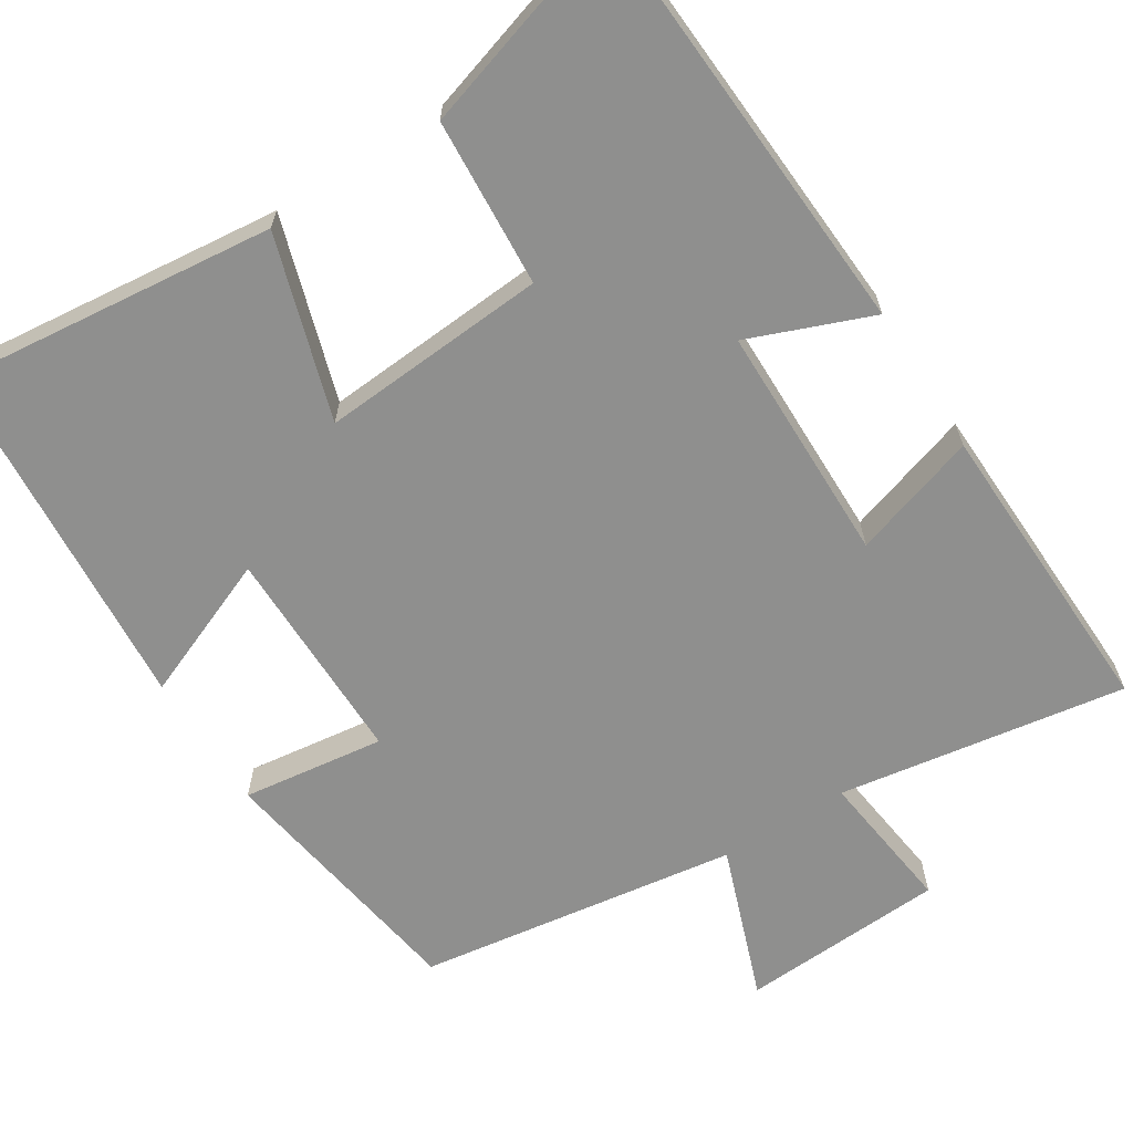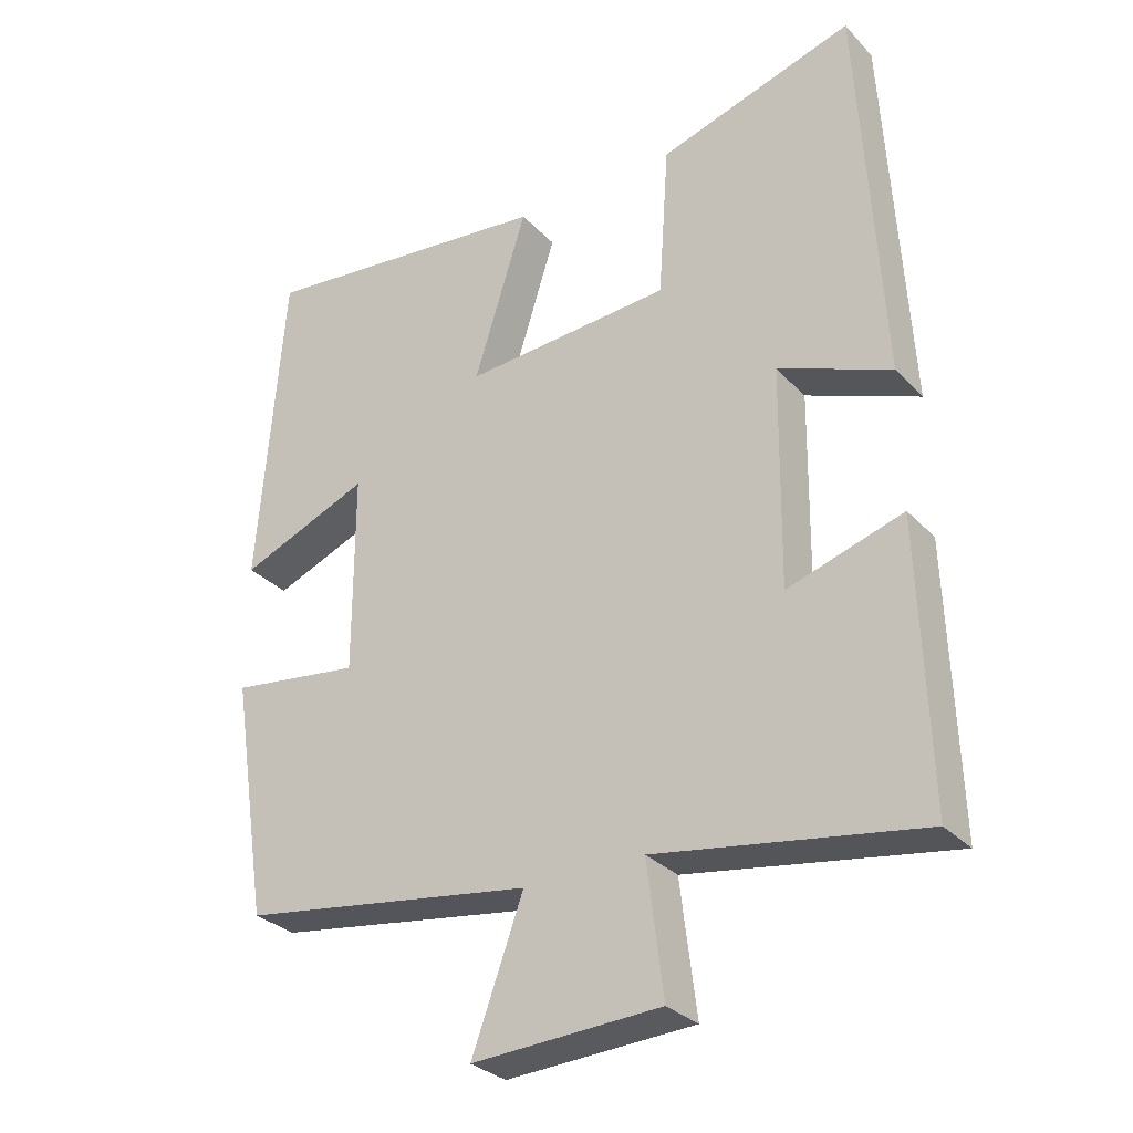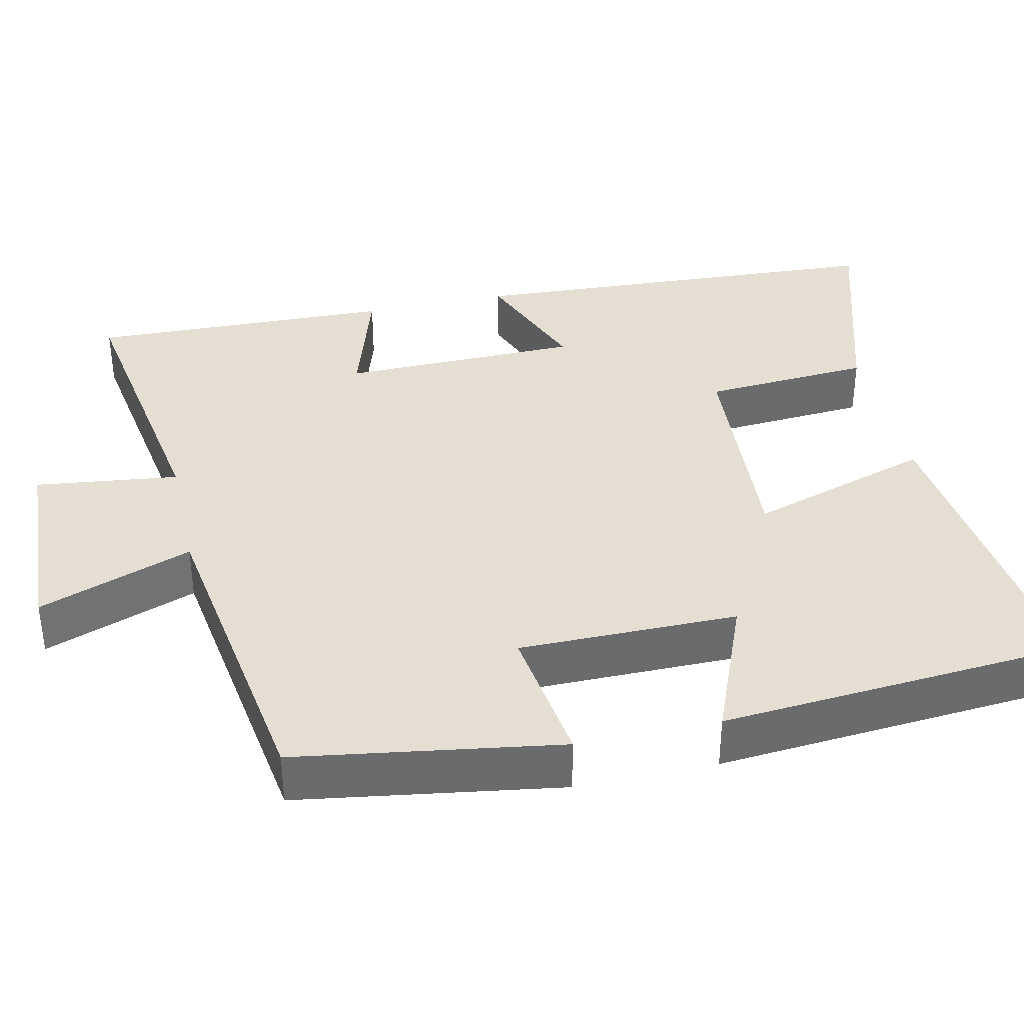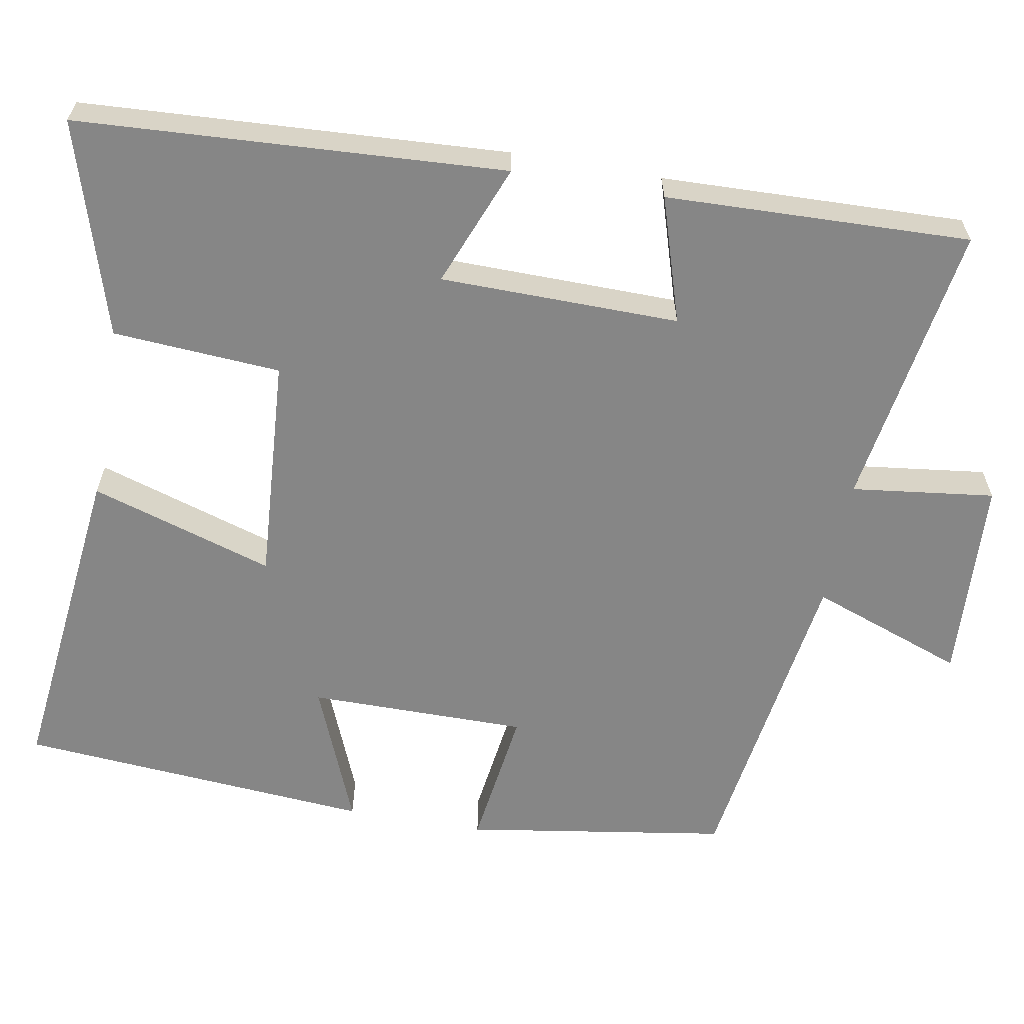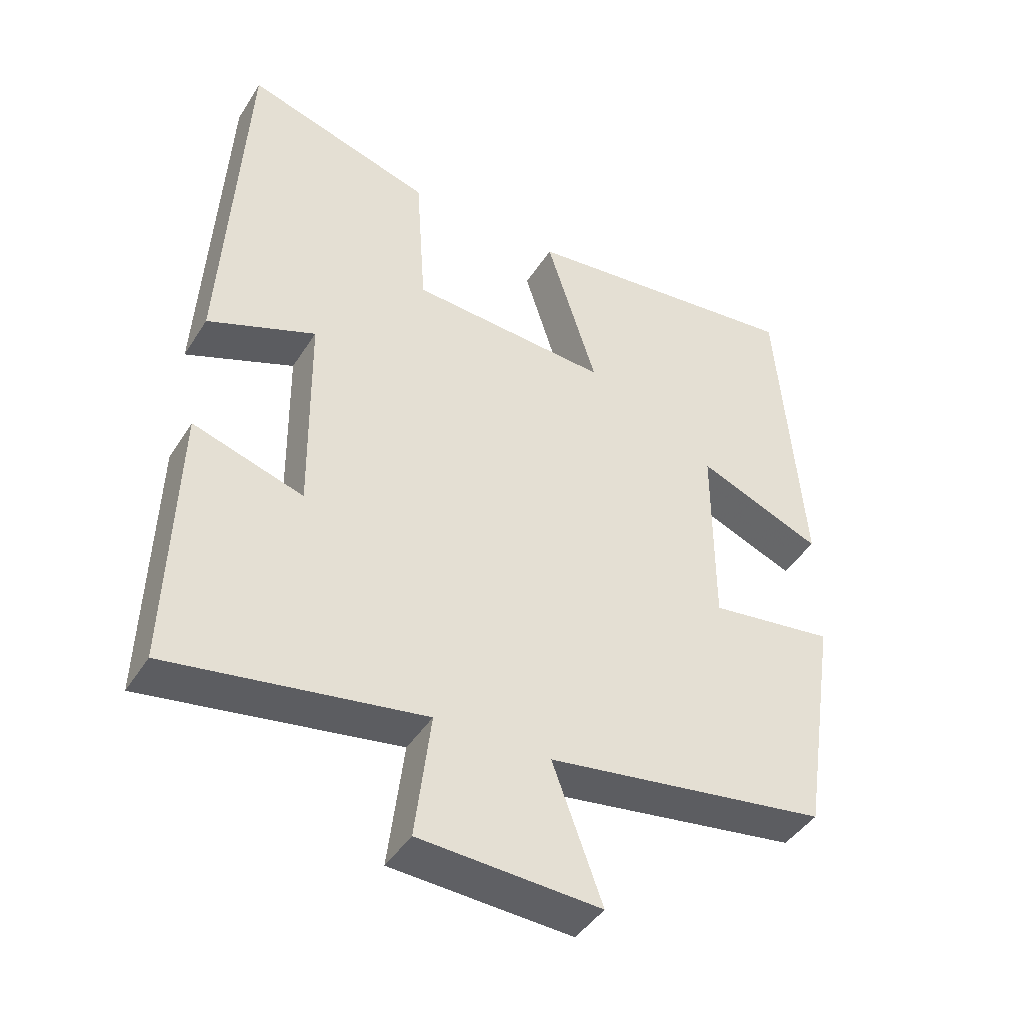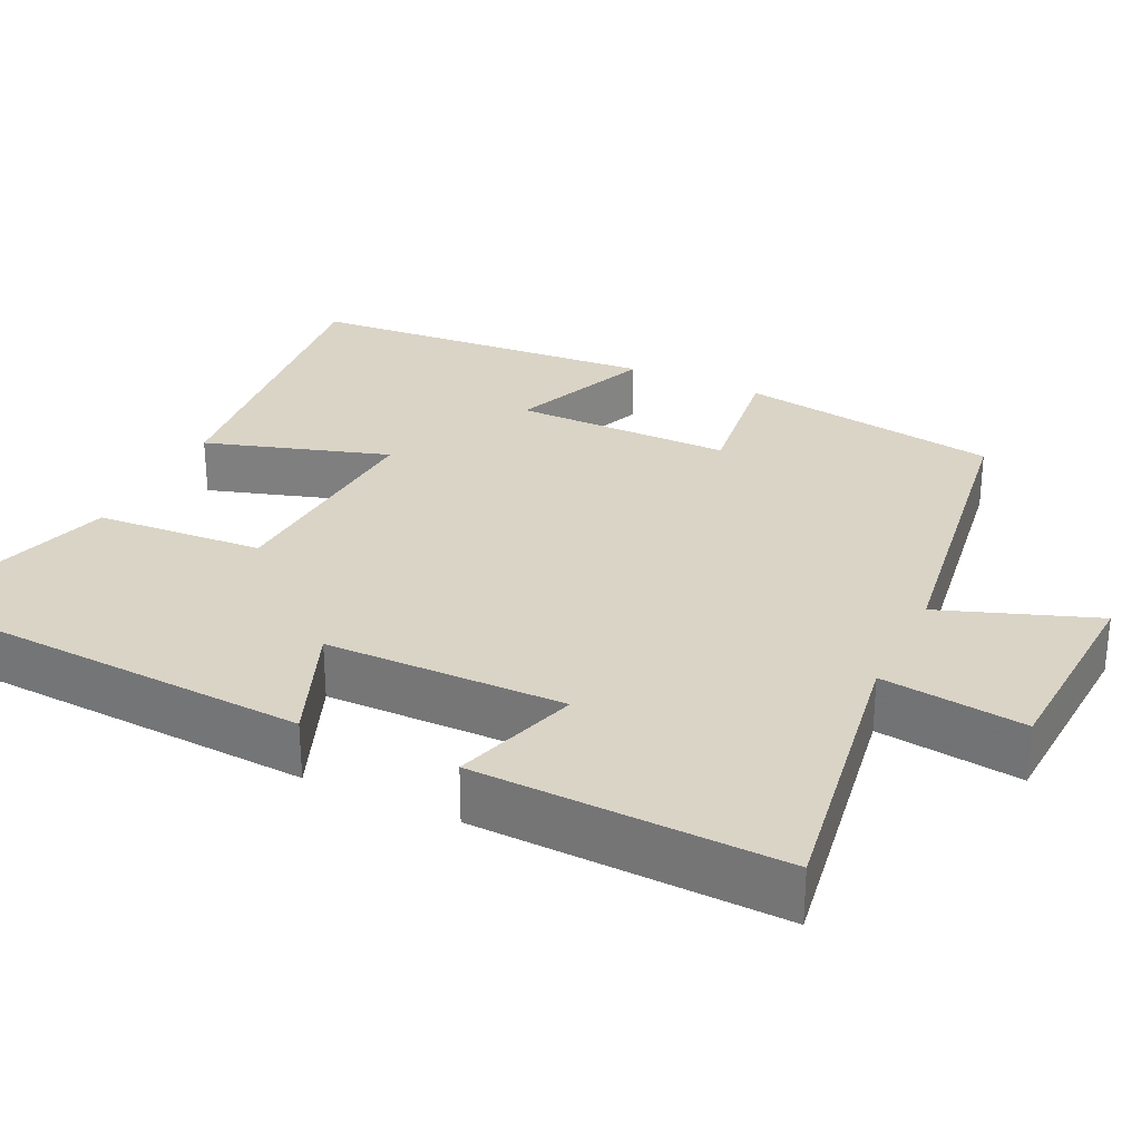
<metadata>
{"format":"obj","ext":"obj","renderer":"f3d","projection":"perspective","resolution":1024,"background":"white","views":[{"elev":-65.2,"azim":32.5,"up":"+Y"},{"elev":-30.3,"azim":34.5,"up":"+Z"},{"elev":37.1,"azim":-102.6,"up":"+Y"},{"elev":-62.0,"azim":79.9,"up":"+Y"},{"elev":-43.5,"azim":149.9,"up":"+Z"},{"elev":28.9,"azim":115.6,"up":"+Y"}]}
</metadata>
<code>
v -0.464 0.07 0.547
v -0.042 0.07 0.5
v -0.117 0.07 0.262
v 0.177 0.07 0.282
v 0.192 0.07 0.5
v 0.469 0.07 0.584
v 0.5 0.07 0.031
v 0.341 0.07 0.094
v 0.337 0.07 -0.216
v 0.5 0.07 -0.165
v 0.512 0.07 -0.56
v 0.139 0.07 -0.5
v 0.162 0.07 -0.686
v -0.104 0.07 -0.7
v -0.031 0.07 -0.5
v -0.447 0.07 -0.438
v -0.5 0.07 -0.097
v -0.315 0.07 -0.122
v -0.315 0.07 0.162
v -0.5 0.07 0.087
v -0.464 0 0.547
v -0.042 0 0.5
v -0.117 0 0.262
v 0.177 0 0.282
v 0.192 0 0.5
v 0.469 0 0.584
v 0.5 0 0.031
v 0.341 0 0.094
v 0.337 0 -0.216
v 0.5 0 -0.165
v 0.512 0 -0.56
v 0.139 0 -0.5
v 0.162 0 -0.686
v -0.104 0 -0.7
v -0.031 0 -0.5
v -0.447 0 -0.438
v -0.5 0 -0.097
v -0.315 0 -0.122
v -0.315 0 0.162
v -0.5 0 0.087
f 1 2 3
f 20 1 3
f 19 20 3
f 18 19 3 4
f 15 16 17 18
f 15 18 4
f 12 13 14 15
f 12 15 4
f 9 10 11 12
f 12 4 5
f 9 12 5
f 8 9 5
f 5 6 7 8
f 23 22 21
f 23 21 40
f 23 40 39
f 24 23 39 38
f 38 37 36 35
f 24 38 35
f 35 34 33 32
f 24 35 32
f 32 31 30 29
f 25 24 32
f 25 32 29
f 25 29 28
f 28 27 26 25
f 1 21 22 2
f 2 22 23 3
f 3 23 24 4
f 4 24 25 5
f 5 25 26 6
f 6 26 27 7
f 7 27 28 8
f 8 28 29 9
f 9 29 30 10
f 10 30 31 11
f 11 31 32 12
f 12 32 33 13
f 13 33 34 14
f 14 34 35 15
f 15 35 36 16
f 16 36 37 17
f 17 37 38 18
f 18 38 39 19
f 19 39 40 20
f 20 40 21 1

</code>
